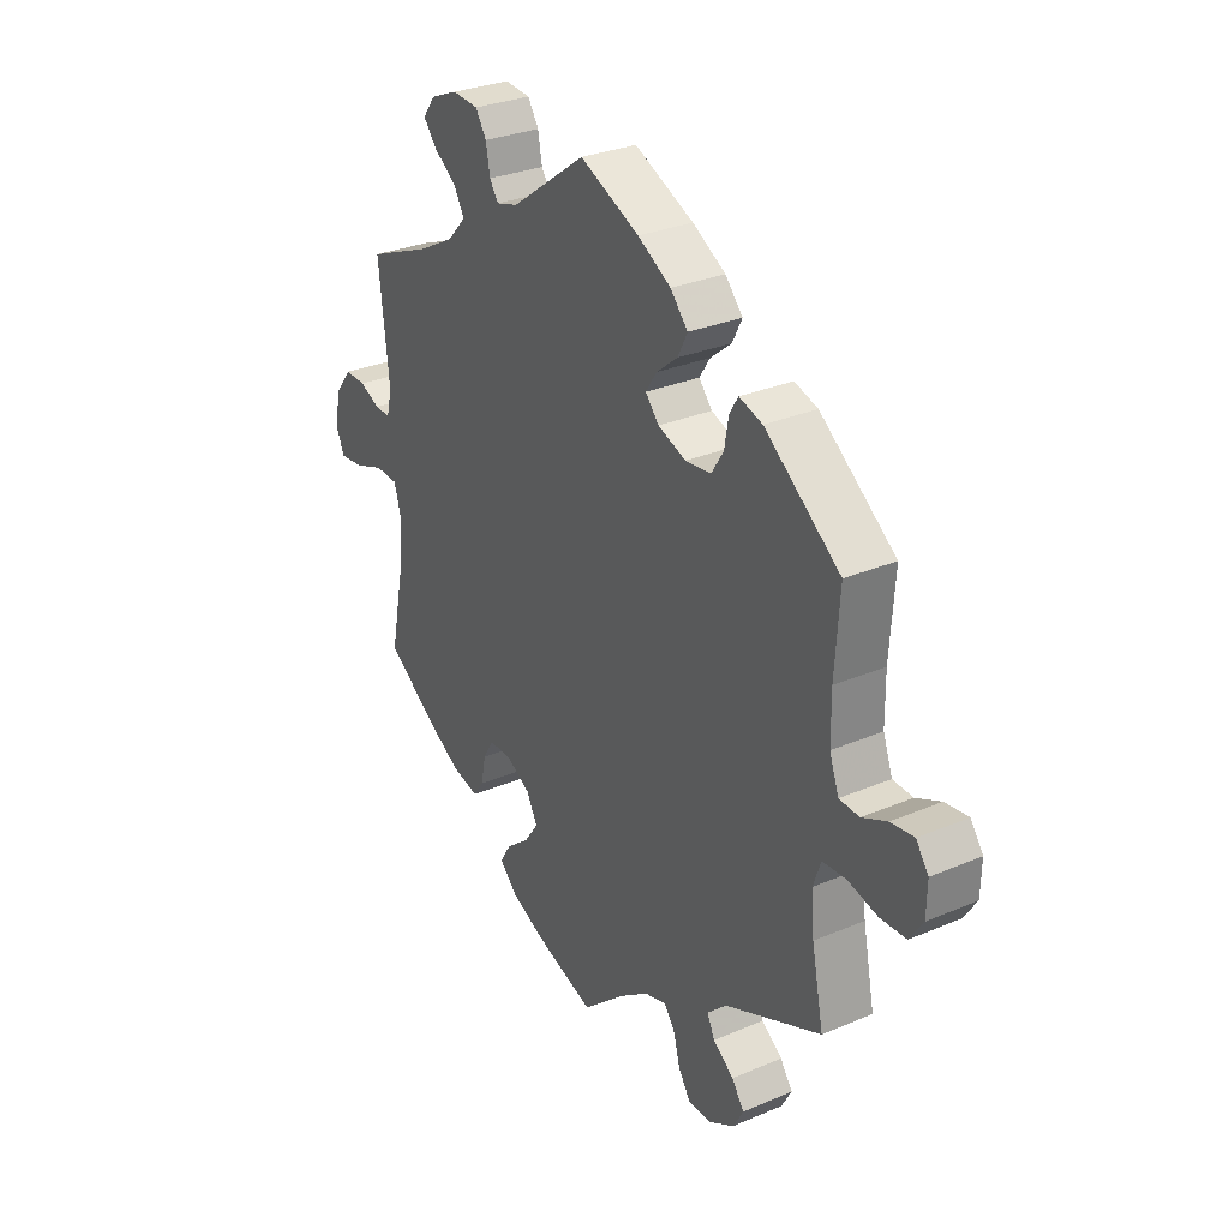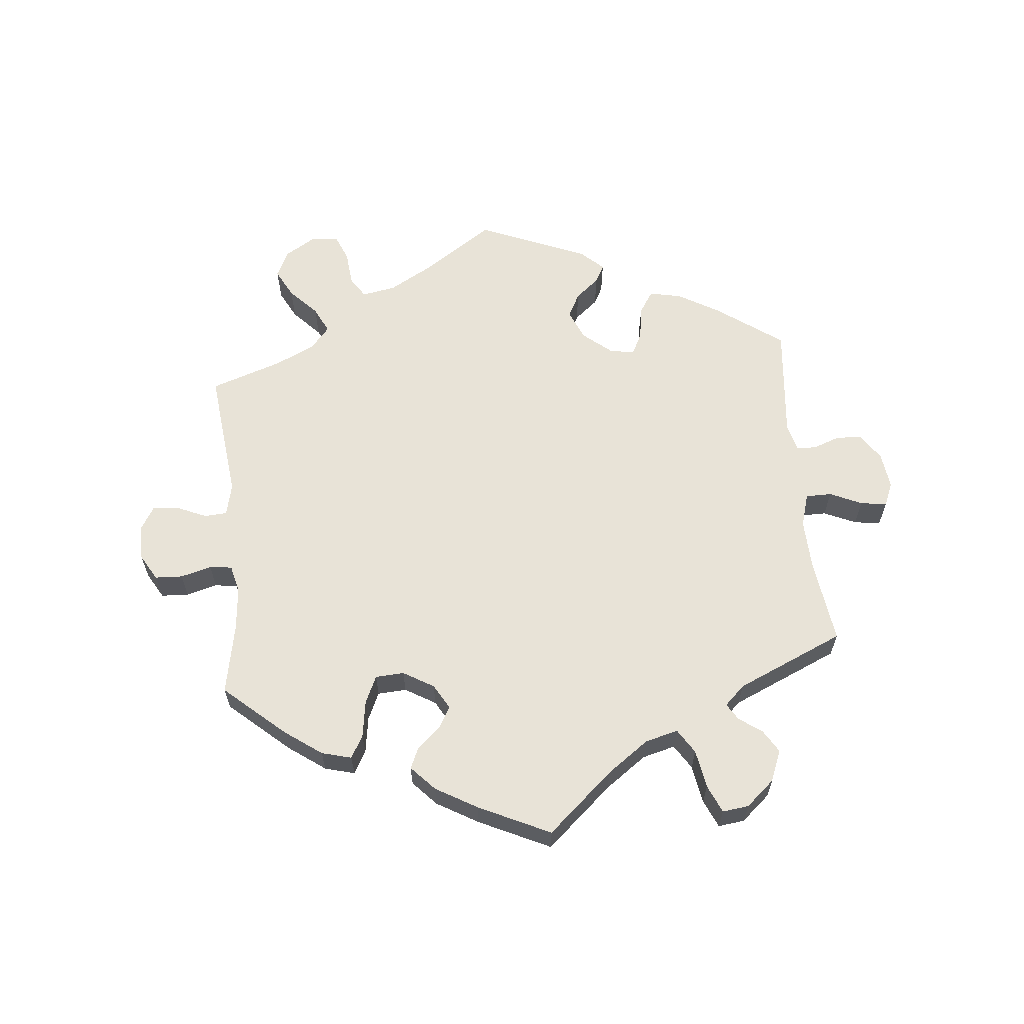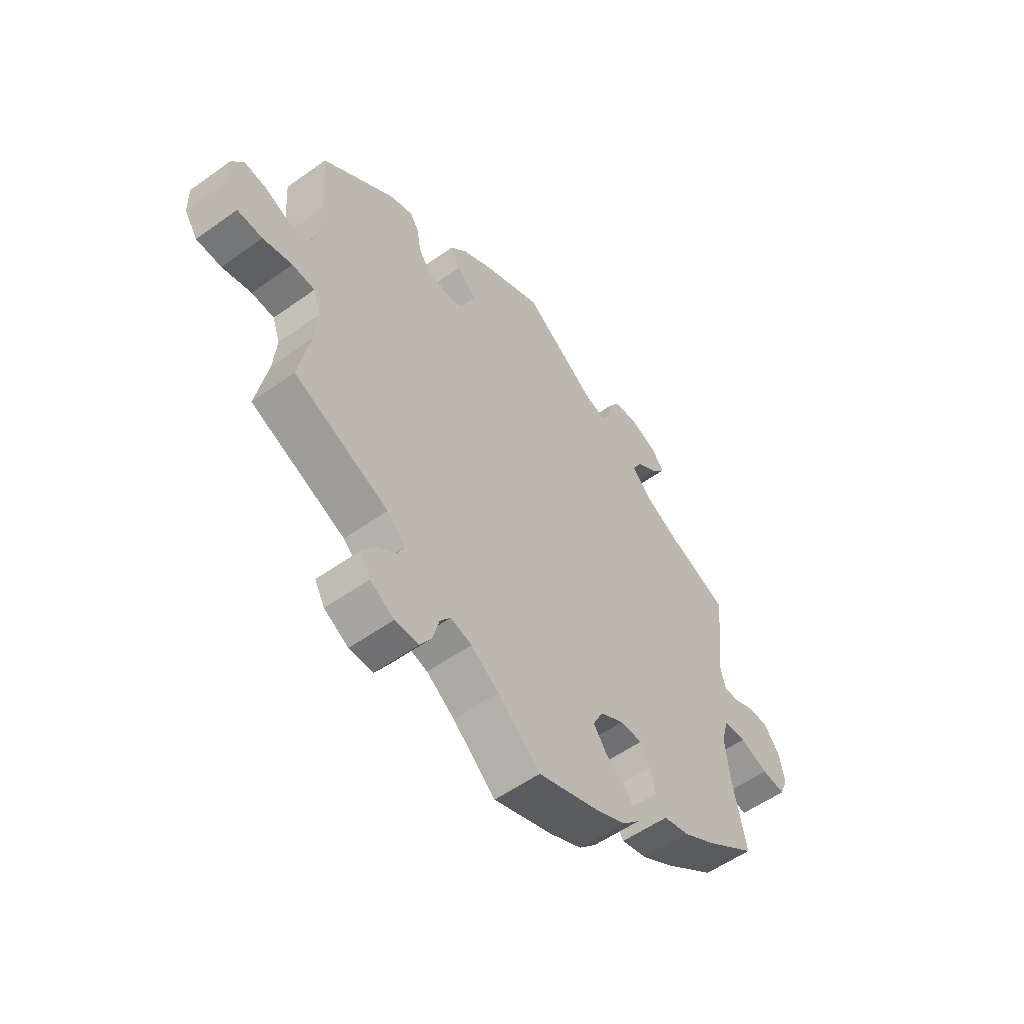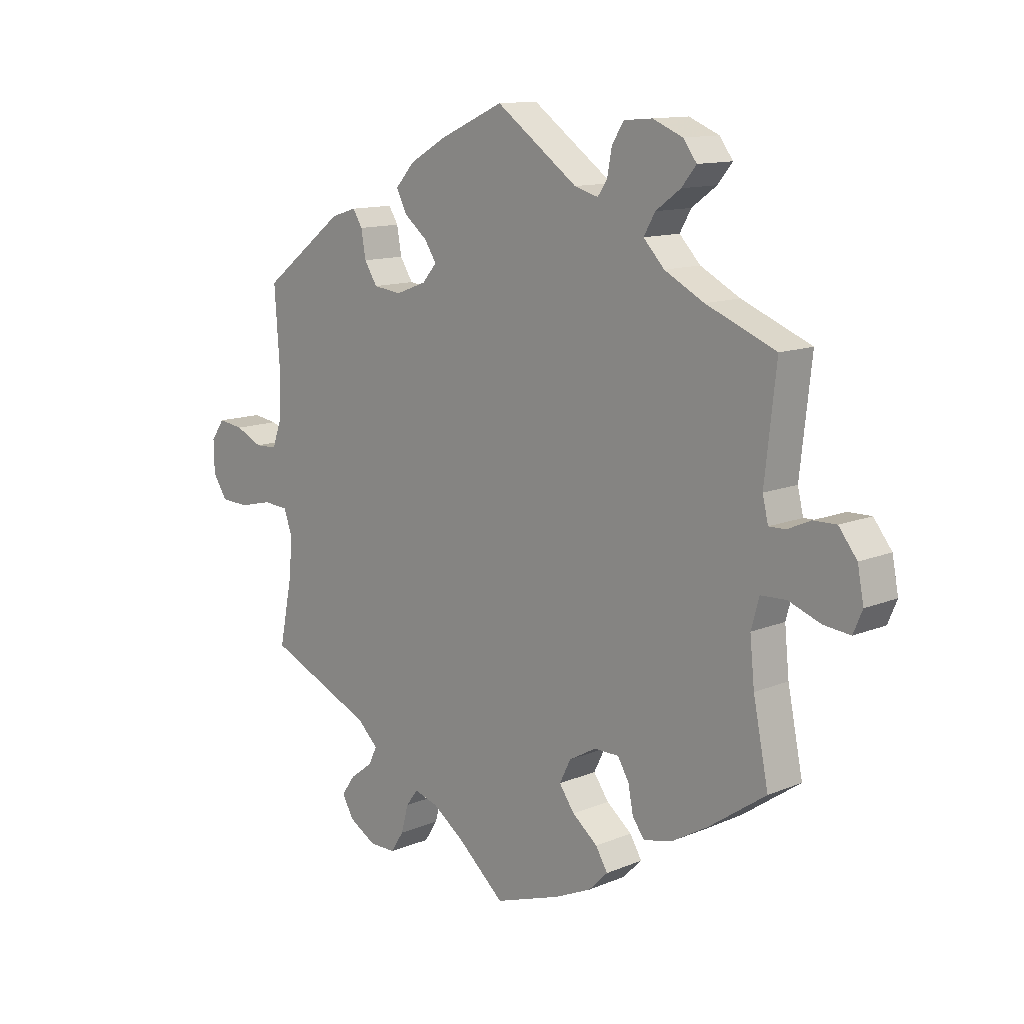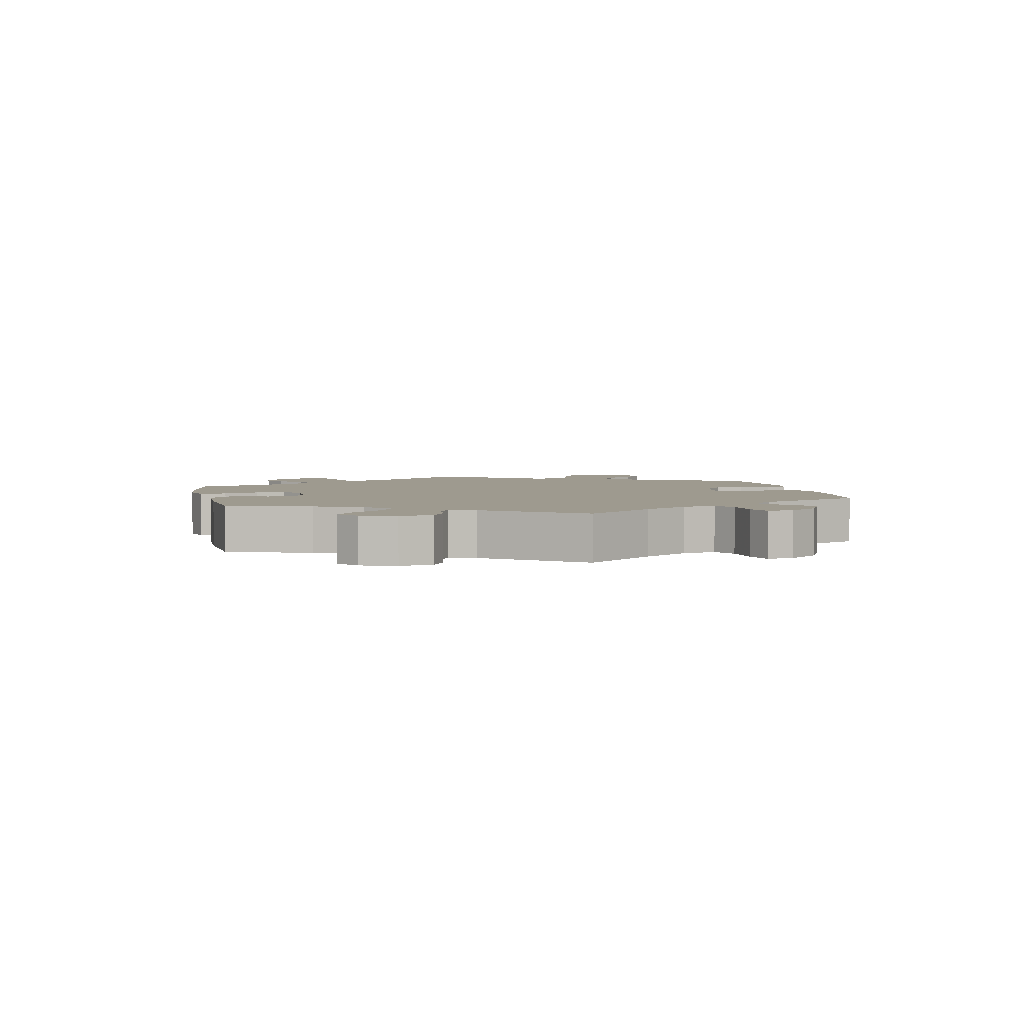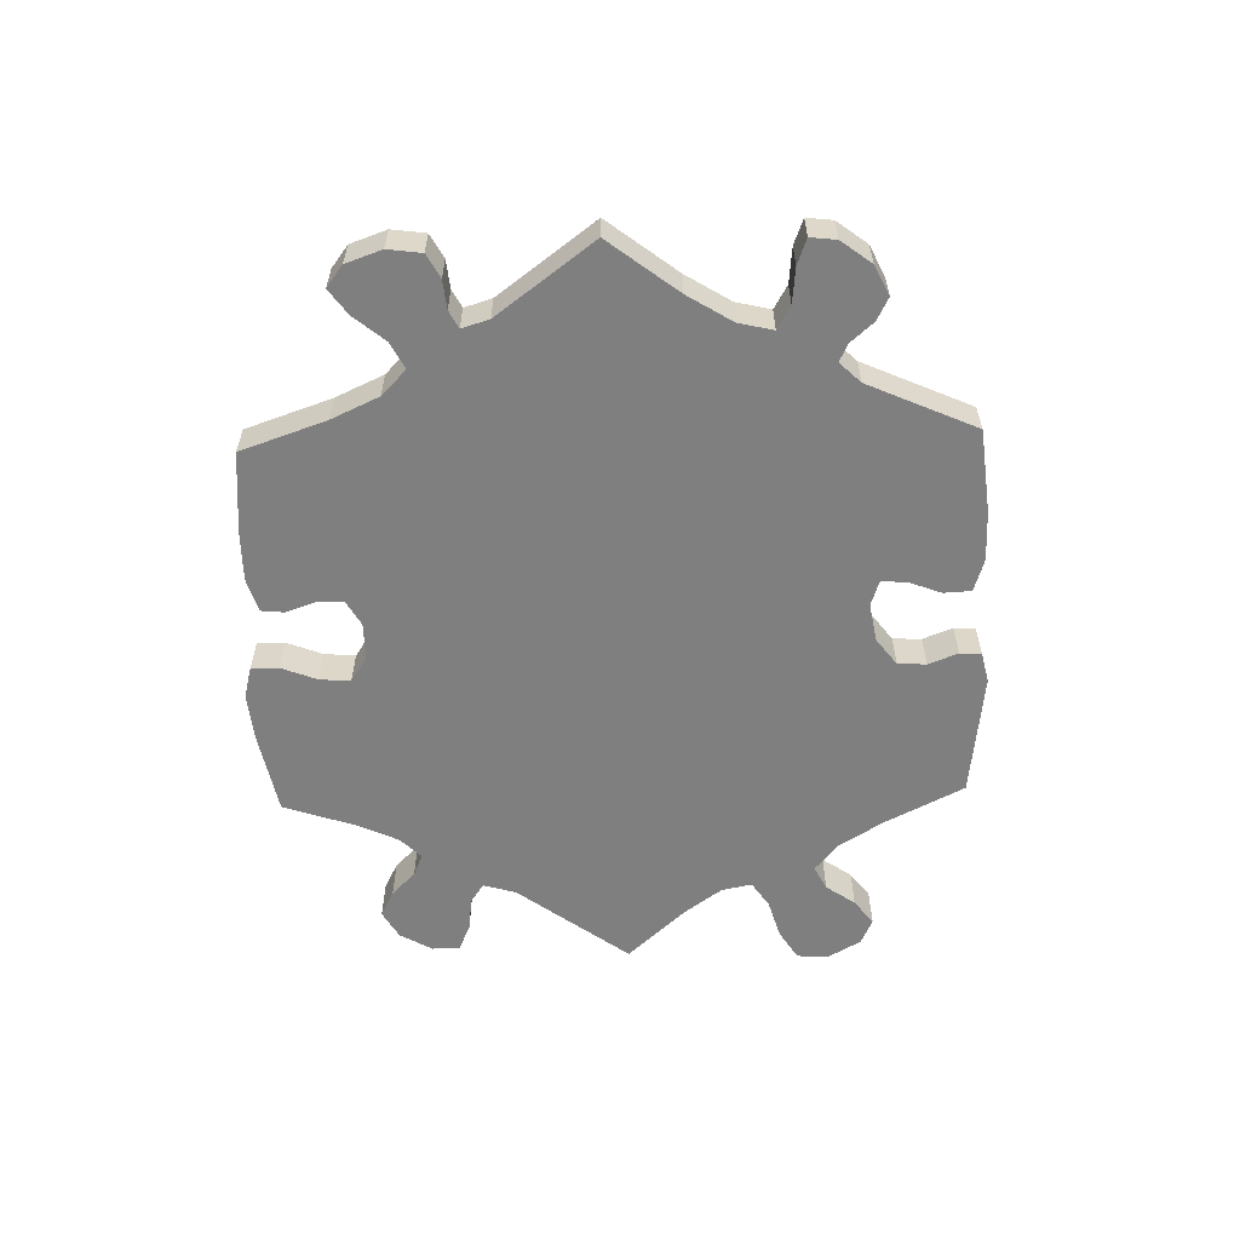
<metadata>
{"format":"obj","ext":"obj","renderer":"f3d","projection":"perspective","resolution":1024,"background":"white","views":[{"elev":29.7,"azim":58.0,"up":"+Z"},{"elev":62.1,"azim":-125.5,"up":"+Y"},{"elev":-55.0,"azim":127.1,"up":"+Z"},{"elev":12.4,"azim":-134.1,"up":"+Z"},{"elev":3.7,"azim":-71.8,"up":"+Y"},{"elev":-59.7,"azim":-58.1,"up":"+Y"}]}
</metadata>
<code>
v 0.312 0.07 -0.371
v 0.275 0.07 -0.406
v 0.29 0.07 -0.437
v 0.33 0.07 -0.467
v 0.354 0.07 -0.501
v 0.334 0.07 -0.537
v 0.286 0.07 -0.565
v 0.239 0.07 -0.565
v 0.216 0.07 -0.529
v 0.203 0.07 -0.481
v 0.182 0.07 -0.453
v 0.14 0.07 -0.465
v 0.085 0.07 -0.504
v 0 0.07 -0.578
v -0.118 0.07 -0.538
v -0.182 0.07 -0.509
v -0.216 0.07 -0.475
v -0.195 0.07 -0.44
v -0.15 0.07 -0.404
v -0.123 0.07 -0.366
v -0.143 0.07 -0.326
v -0.191 0.07 -0.299
v -0.235 0.07 -0.299
v -0.255 0.07 -0.333
v -0.264 0.07 -0.379
v -0.285 0.07 -0.408
v -0.336 0.07 -0.396
v -0.4 0.07 -0.359
v -0.501 0.07 -0.289
v -0.474 0.07 -0.156
v -0.466 0.07 -0.077
v -0.48 0.07 -0.026
v -0.525 0.07 -0.024
v -0.582 0.07 -0.045
v -0.629 0.07 -0.05
v -0.645 0.07 -0.012
v -0.634 0.07 0.045
v -0.602 0.07 0.086
v -0.561 0.07 0.085
v -0.521 0.07 0.067
v -0.491 0.07 0.066
v -0.481 0.07 0.108
v -0.501 0.07 0.289
v -0.378 0.07 0.339
v -0.308 0.07 0.376
v -0.271 0.07 0.415
v -0.291 0.07 0.45
v -0.335 0.07 0.482
v -0.361 0.07 0.514
v -0.337 0.07 0.546
v -0.284 0.07 0.568
v -0.234 0.07 0.564
v -0.213 0.07 0.531
v -0.205 0.07 0.487
v -0.188 0.07 0.462
v -0.146 0.07 0.474
v -0.001 0.07 0.578
v 0.114 0.07 0.526
v 0.178 0.07 0.489
v 0.212 0.07 0.451
v 0.193 0.07 0.414
v 0.152 0.07 0.381
v 0.131 0.07 0.349
v 0.157 0.07 0.319
v 0.211 0.07 0.299
v 0.261 0.07 0.305
v 0.284 0.07 0.341
v 0.292 0.07 0.388
v 0.309 0.07 0.415
v 0.354 0.07 0.401
v 0.5 0.07 0.289
v 0.491 0.07 0.159
v 0.492 0.07 0.08
v 0.51 0.07 0.03
v 0.549 0.07 0.028
v 0.597 0.07 0.05
v 0.642 0.07 0.056
v 0.666 0.07 0.022
v 0.665 0.07 -0.034
v 0.639 0.07 -0.073
v 0.589 0.07 -0.075
v 0.531 0.07 -0.061
v 0.486 0.07 -0.064
v 0.471 0.07 -0.107
v 0.477 0.07 -0.175
v 0.5 0.07 -0.289
v 0.312 0 -0.371
v 0.275 0 -0.406
v 0.29 0 -0.437
v 0.33 0 -0.467
v 0.354 0 -0.501
v 0.334 0 -0.537
v 0.286 0 -0.565
v 0.239 0 -0.565
v 0.216 0 -0.529
v 0.203 0 -0.481
v 0.182 0 -0.453
v 0.14 0 -0.465
v 0.085 0 -0.504
v 0 0 -0.578
v -0.118 0 -0.538
v -0.182 0 -0.509
v -0.216 0 -0.475
v -0.195 0 -0.44
v -0.15 0 -0.404
v -0.123 0 -0.366
v -0.143 0 -0.326
v -0.191 0 -0.299
v -0.235 0 -0.299
v -0.255 0 -0.333
v -0.264 0 -0.379
v -0.285 0 -0.408
v -0.336 0 -0.396
v -0.4 0 -0.359
v -0.501 0 -0.289
v -0.474 0 -0.156
v -0.466 0 -0.077
v -0.48 0 -0.026
v -0.525 0 -0.024
v -0.582 0 -0.045
v -0.629 0 -0.05
v -0.645 0 -0.012
v -0.634 0 0.045
v -0.602 0 0.086
v -0.561 0 0.085
v -0.521 0 0.067
v -0.491 0 0.066
v -0.481 0 0.108
v -0.501 0 0.289
v -0.378 0 0.339
v -0.308 0 0.376
v -0.271 0 0.415
v -0.291 0 0.45
v -0.335 0 0.482
v -0.361 0 0.514
v -0.337 0 0.546
v -0.284 0 0.568
v -0.234 0 0.564
v -0.213 0 0.531
v -0.205 0 0.487
v -0.188 0 0.462
v -0.146 0 0.474
v -0.001 0 0.578
v 0.114 0 0.526
v 0.178 0 0.489
v 0.212 0 0.451
v 0.193 0 0.414
v 0.152 0 0.381
v 0.131 0 0.349
v 0.157 0 0.319
v 0.211 0 0.299
v 0.261 0 0.305
v 0.284 0 0.341
v 0.292 0 0.388
v 0.309 0 0.415
v 0.354 0 0.401
v 0.5 0 0.289
v 0.491 0 0.159
v 0.492 0 0.08
v 0.51 0 0.03
v 0.549 0 0.028
v 0.597 0 0.05
v 0.642 0 0.056
v 0.666 0 0.022
v 0.665 0 -0.034
v 0.639 0 -0.073
v 0.589 0 -0.075
v 0.531 0 -0.061
v 0.486 0 -0.064
v 0.471 0 -0.107
v 0.477 0 -0.175
v 0.5 0 -0.289
f 85 86 1
f 84 85 1 2
f 83 84 2
f 79 80 81 82
f 79 82 83
f 78 79 83
f 75 76 77 78
f 75 78 83
f 74 75 83
f 73 74 83 2
f 69 70 71 72
f 67 68 69 72
f 66 67 72 73
f 65 66 73 2
f 59 60 61 62
f 59 62 63
f 56 57 58 59
f 55 56 59 63
f 51 52 53 54
f 51 54 55
f 50 51 55
f 47 48 49 50
f 46 47 50 55
f 45 46 55 63
f 42 43 44
f 41 42 44 45
f 37 38 39 40
f 37 40 41
f 36 37 41
f 33 34 35 36
f 32 33 36 41
f 31 32 41 45
f 27 28 29 30
f 24 25 26 27
f 23 24 27 30
f 22 23 30 31
f 16 17 18 19
f 16 19 20
f 13 14 15 16
f 12 13 16 20
f 11 12 20 21
f 7 8 9 10
f 7 10 11
f 6 7 11
f 3 4 5 6
f 2 3 6 11
f 64 65 2 11
f 31 45 63 64
f 22 31 64
f 11 21 22 64
f 87 172 171
f 88 87 171 170
f 88 170 169
f 168 167 166 165
f 169 168 165
f 169 165 164
f 164 163 162 161
f 169 164 161
f 169 161 160
f 88 169 160 159
f 158 157 156 155
f 158 155 154 153
f 159 158 153 152
f 88 159 152 151
f 148 147 146 145
f 149 148 145
f 145 144 143 142
f 149 145 142 141
f 140 139 138 137
f 141 140 137
f 141 137 136
f 136 135 134 133
f 141 136 133 132
f 149 141 132 131
f 130 129 128
f 131 130 128 127
f 126 125 124 123
f 127 126 123
f 127 123 122
f 122 121 120 119
f 127 122 119 118
f 131 127 118 117
f 116 115 114 113
f 113 112 111 110
f 116 113 110 109
f 117 116 109 108
f 105 104 103 102
f 106 105 102
f 102 101 100 99
f 106 102 99 98
f 107 106 98 97
f 96 95 94 93
f 97 96 93
f 97 93 92
f 92 91 90 89
f 97 92 89 88
f 97 88 151 150
f 150 149 131 117
f 150 117 108
f 150 108 107 97
f 1 87 88 2
f 2 88 89 3
f 3 89 90 4
f 4 90 91 5
f 5 91 92 6
f 6 92 93 7
f 7 93 94 8
f 8 94 95 9
f 9 95 96 10
f 10 96 97 11
f 11 97 98 12
f 12 98 99 13
f 13 99 100 14
f 14 100 101 15
f 15 101 102 16
f 16 102 103 17
f 17 103 104 18
f 18 104 105 19
f 19 105 106 20
f 20 106 107 21
f 21 107 108 22
f 22 108 109 23
f 23 109 110 24
f 24 110 111 25
f 25 111 112 26
f 26 112 113 27
f 27 113 114 28
f 28 114 115 29
f 29 115 116 30
f 30 116 117 31
f 31 117 118 32
f 32 118 119 33
f 33 119 120 34
f 34 120 121 35
f 35 121 122 36
f 36 122 123 37
f 37 123 124 38
f 38 124 125 39
f 39 125 126 40
f 40 126 127 41
f 41 127 128 42
f 42 128 129 43
f 43 129 130 44
f 44 130 131 45
f 45 131 132 46
f 46 132 133 47
f 47 133 134 48
f 48 134 135 49
f 49 135 136 50
f 50 136 137 51
f 51 137 138 52
f 52 138 139 53
f 53 139 140 54
f 54 140 141 55
f 55 141 142 56
f 56 142 143 57
f 57 143 144 58
f 58 144 145 59
f 59 145 146 60
f 60 146 147 61
f 61 147 148 62
f 62 148 149 63
f 63 149 150 64
f 64 150 151 65
f 65 151 152 66
f 66 152 153 67
f 67 153 154 68
f 68 154 155 69
f 69 155 156 70
f 70 156 157 71
f 71 157 158 72
f 72 158 159 73
f 73 159 160 74
f 74 160 161 75
f 75 161 162 76
f 76 162 163 77
f 77 163 164 78
f 78 164 165 79
f 79 165 166 80
f 80 166 167 81
f 81 167 168 82
f 82 168 169 83
f 83 169 170 84
f 84 170 171 85
f 85 171 172 86
f 86 172 87 1

</code>
